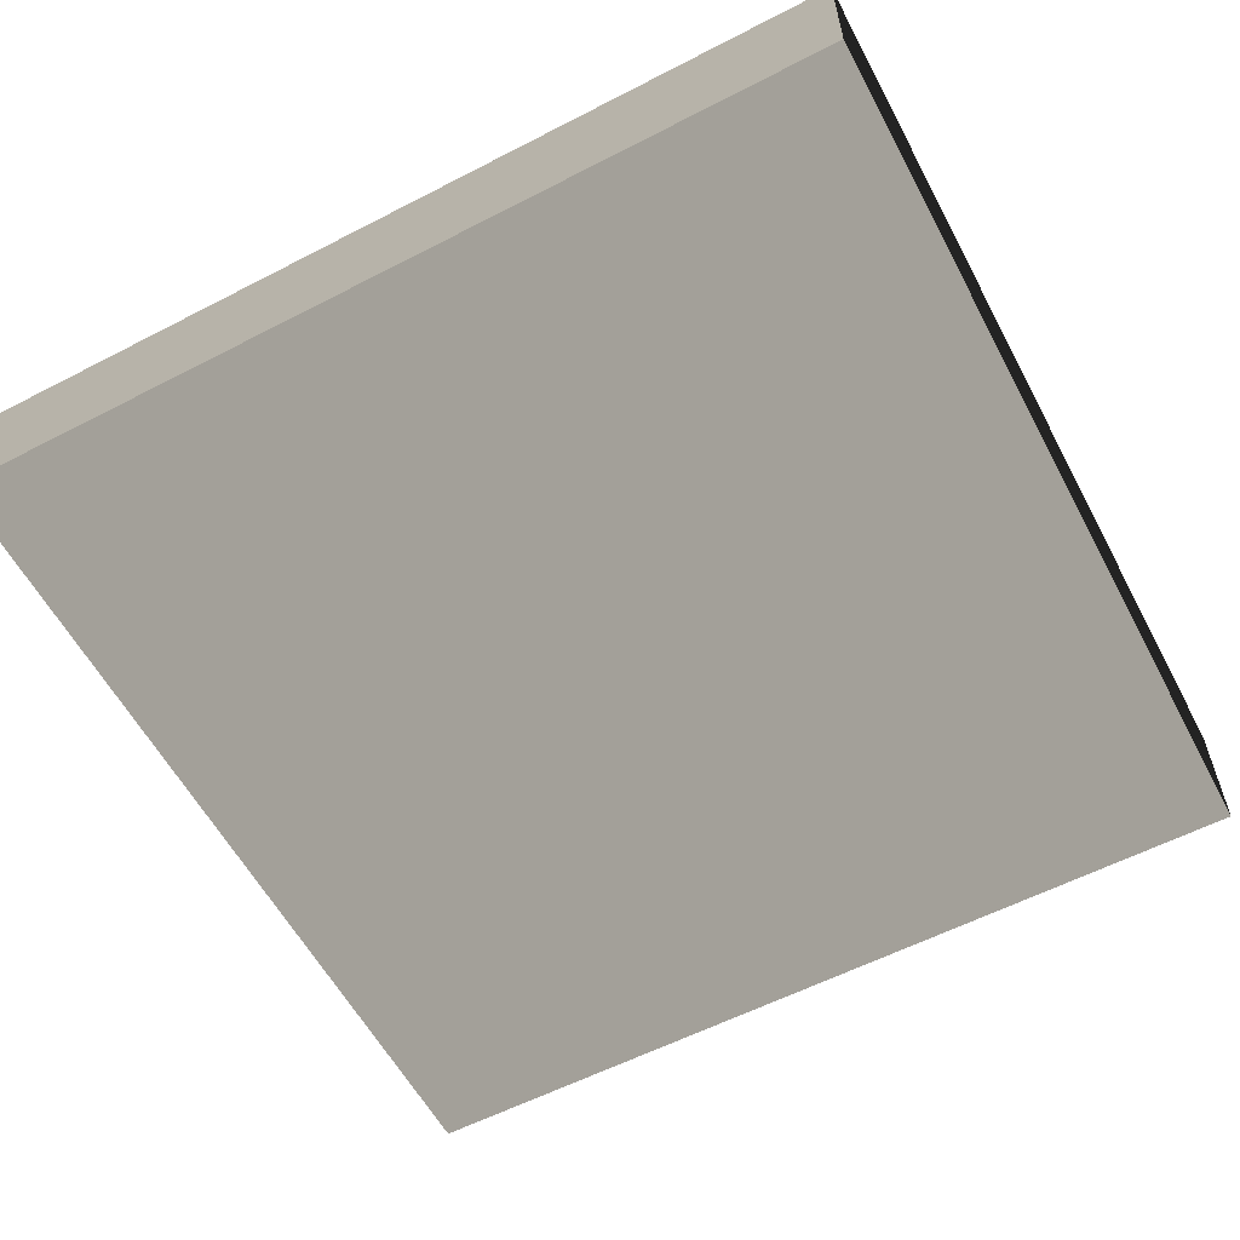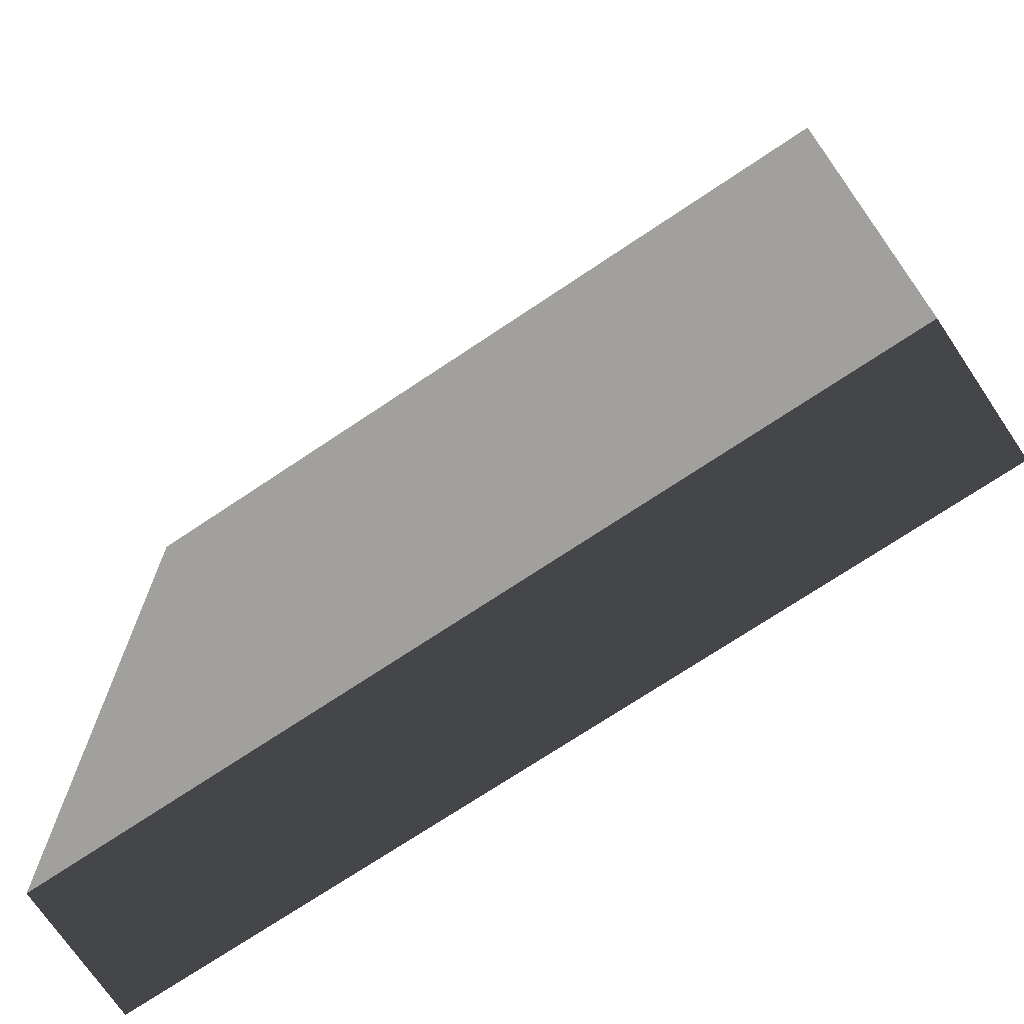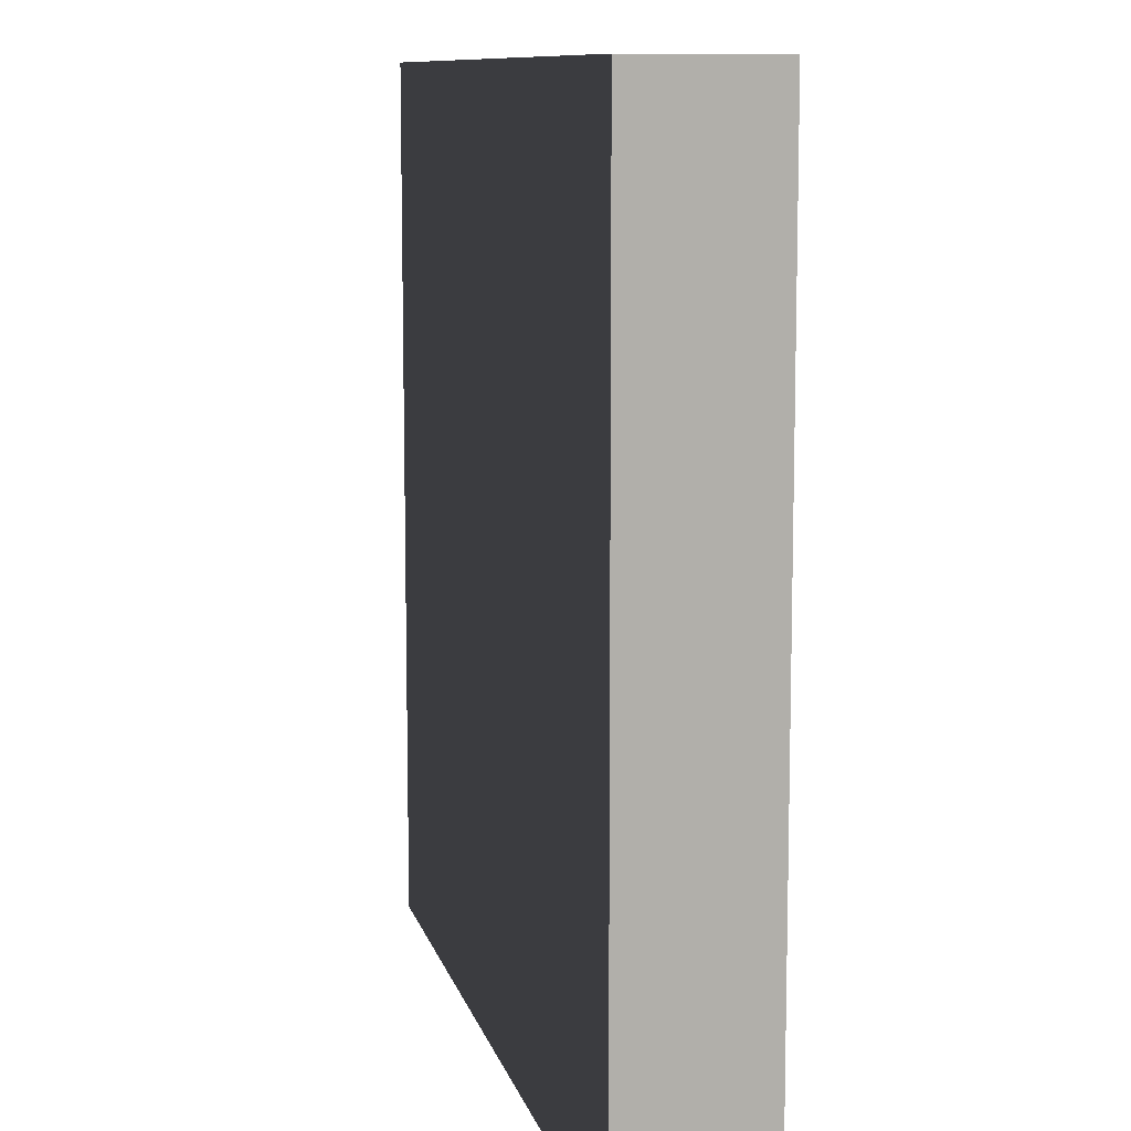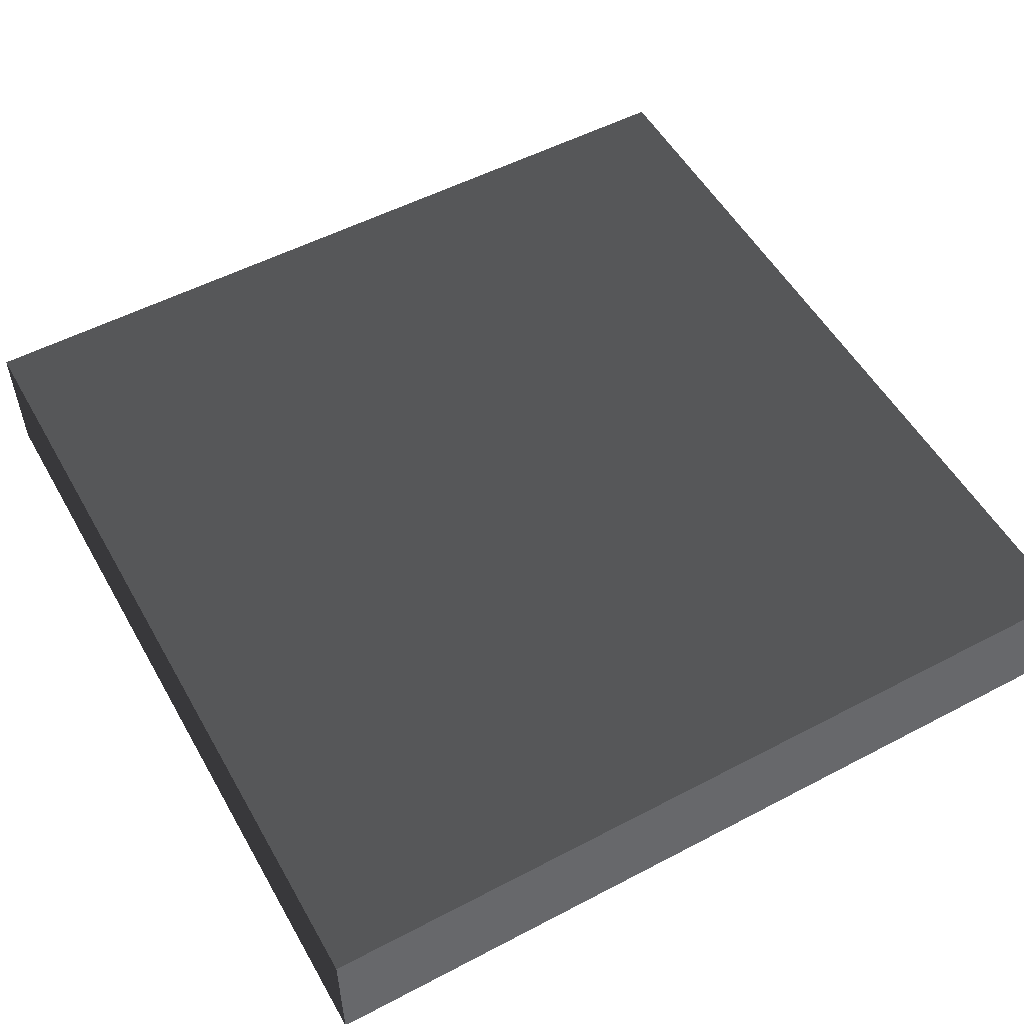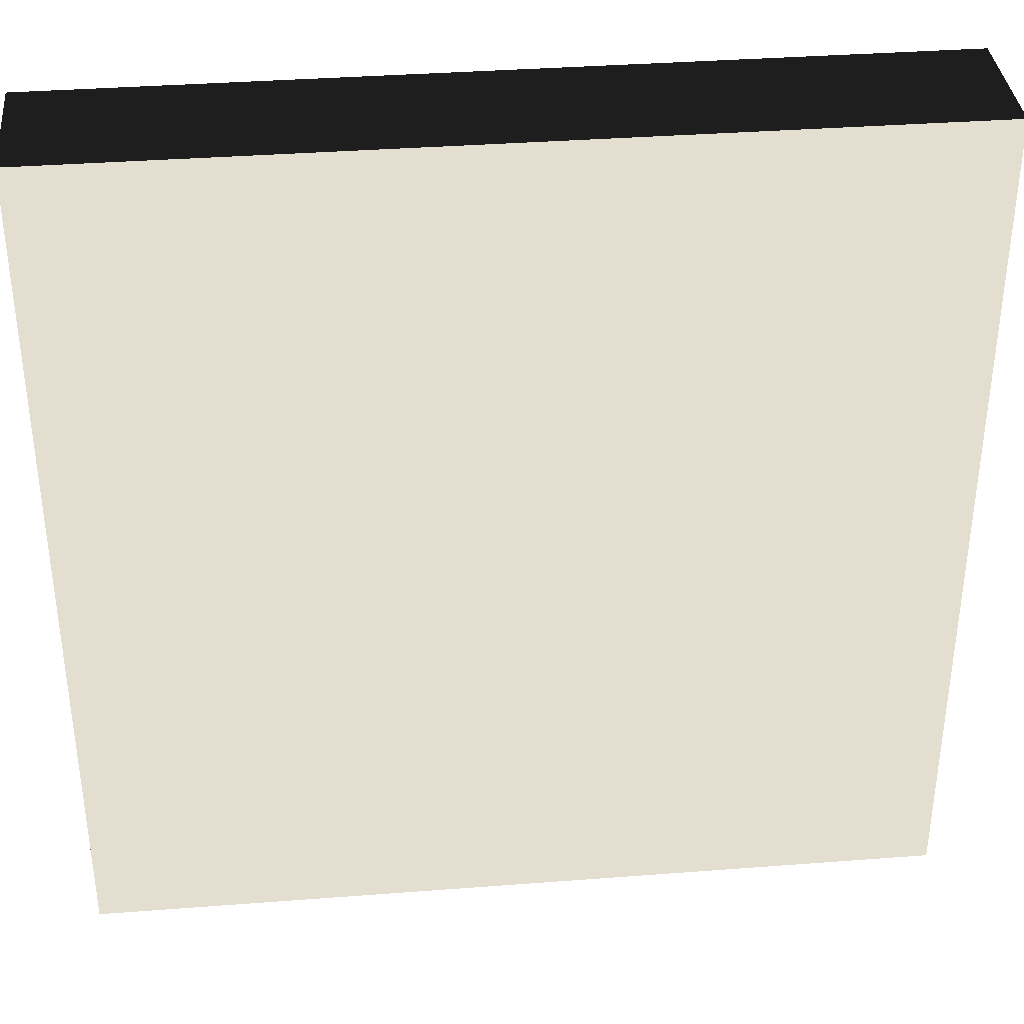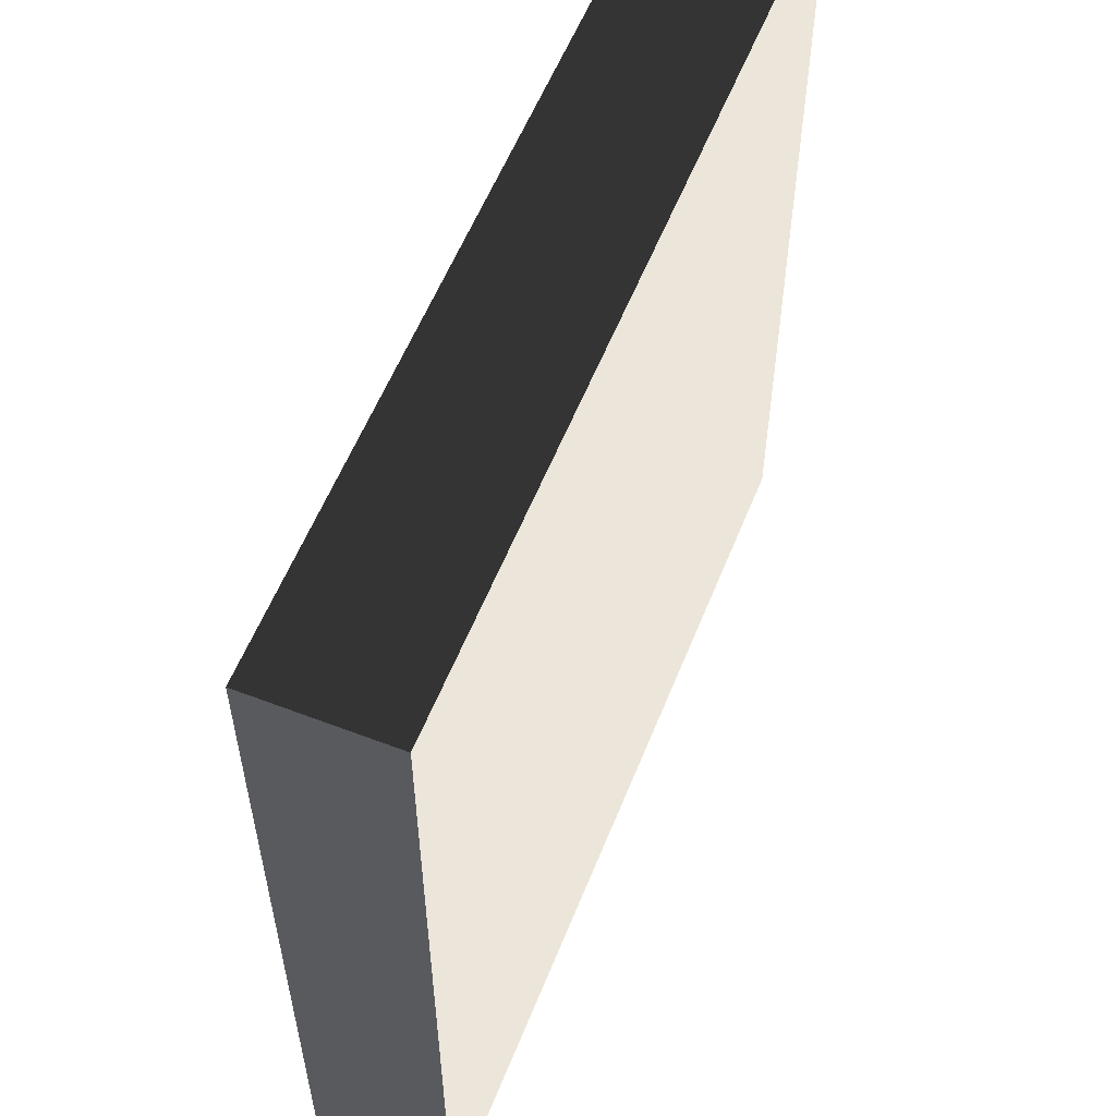
<metadata>
{"format":"obj","ext":"obj","renderer":"f3d","projection":"perspective","resolution":1024,"background":"white","views":[{"elev":-58.7,"azim":-62.0,"up":"+Z"},{"elev":-71.7,"azim":-146.1,"up":"+Y"},{"elev":10.0,"azim":-103.0,"up":"+Y"},{"elev":53.6,"azim":-119.2,"up":"+Z"},{"elev":36.5,"azim":-5.7,"up":"+Y"},{"elev":57.6,"azim":-68.3,"up":"+Y"}]}
</metadata>
<code>
v -1.352 -1.352 -0.2108
v -1.352 1.352 -0.2108
v -1.352 1.352 0.2108
v -1.352 -1.352 0.2108
v -1.352 1.352 -0.2108
v 1.352 1.352 -0.2108
v 1.352 1.352 0.2108
v -1.352 1.352 0.2108
v 1.352 1.352 -0.2108
v 1.352 -1.352 -0.2108
v 1.352 -1.352 0.2108
v 1.352 1.352 0.2108
v 1.352 -1.352 -0.2108
v -1.352 -1.352 -0.2108
v -1.352 -1.352 0.2108
v 1.352 -1.352 0.2108
v -1.352 1.352 -0.2108
v -1.352 -1.352 -0.2108
v 1.352 -1.352 -0.2108
v 1.352 1.352 -0.2108
v 1.352 1.352 0.2108
v 1.352 -1.352 0.2108
v -1.352 -1.352 0.2108
v -1.352 1.352 0.2108
g Snow_Top_(14)_890_31
f 1 3 2
f 1 4 3
f 5 7 6
f 5 8 7
f 9 11 10
f 9 12 11
f 13 15 14
f 13 16 15
f 17 19 18
f 17 20 19
f 21 23 22
f 21 24 23

</code>
